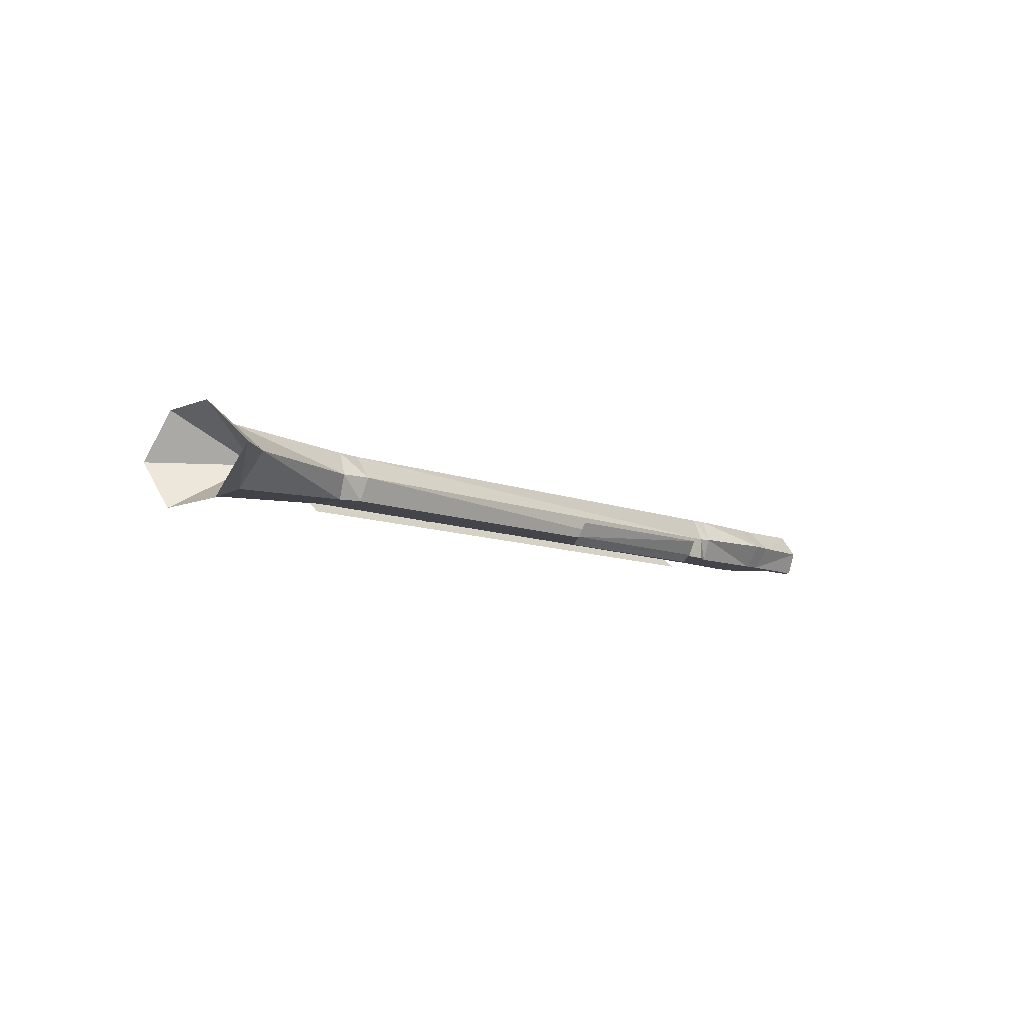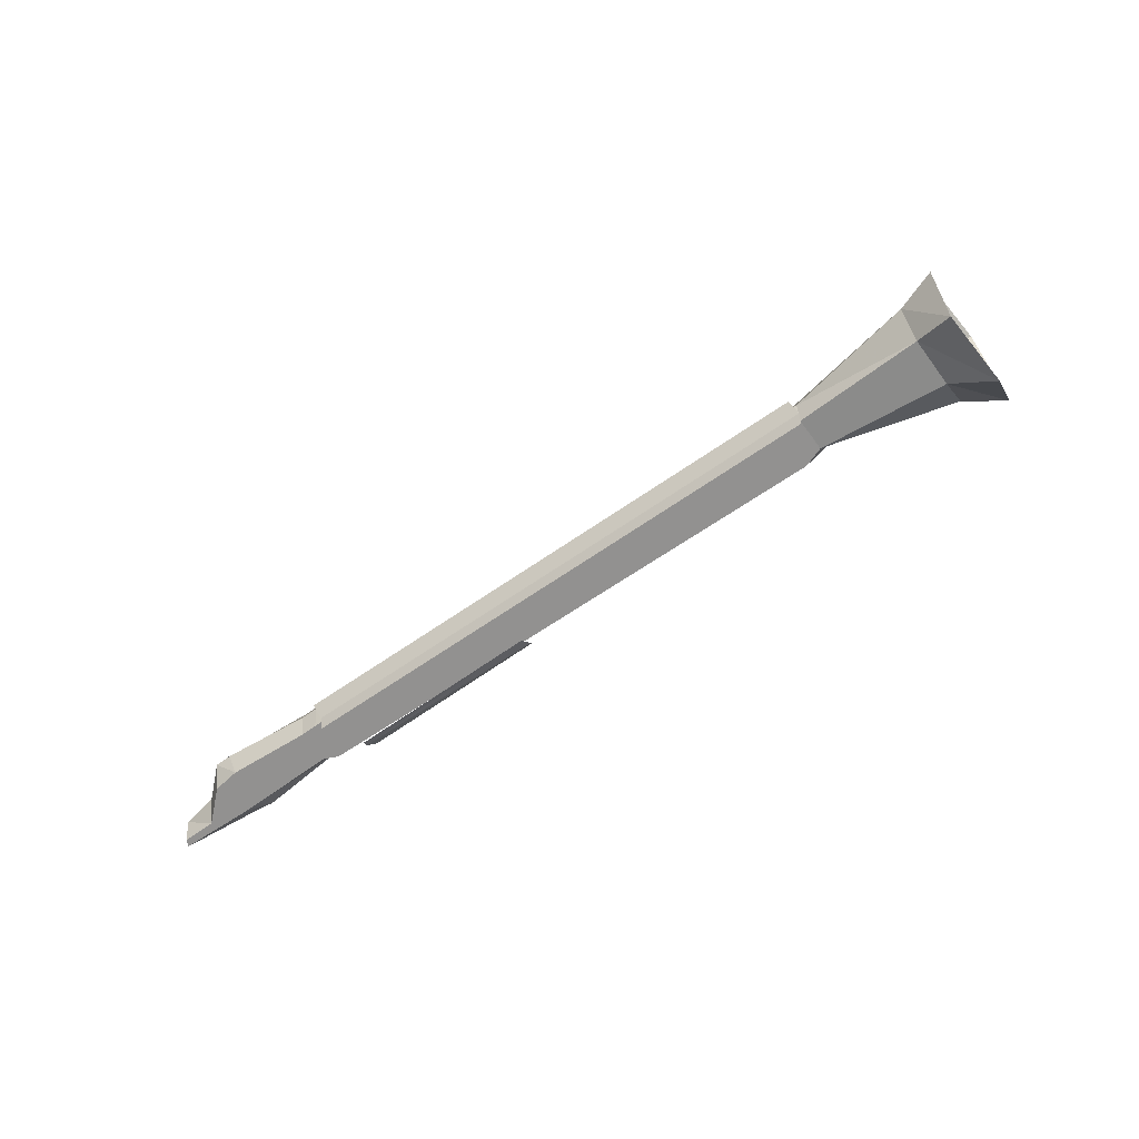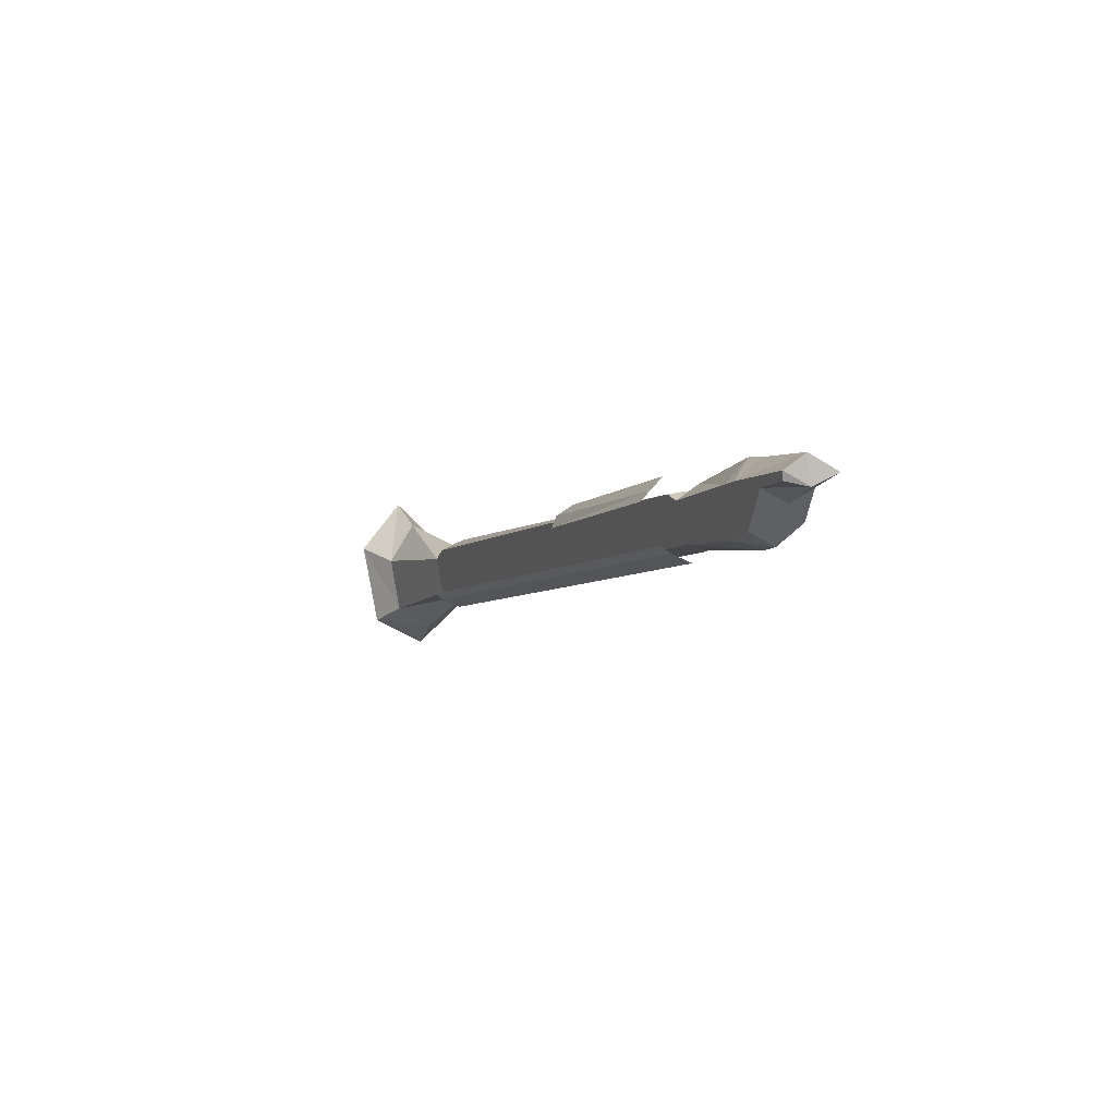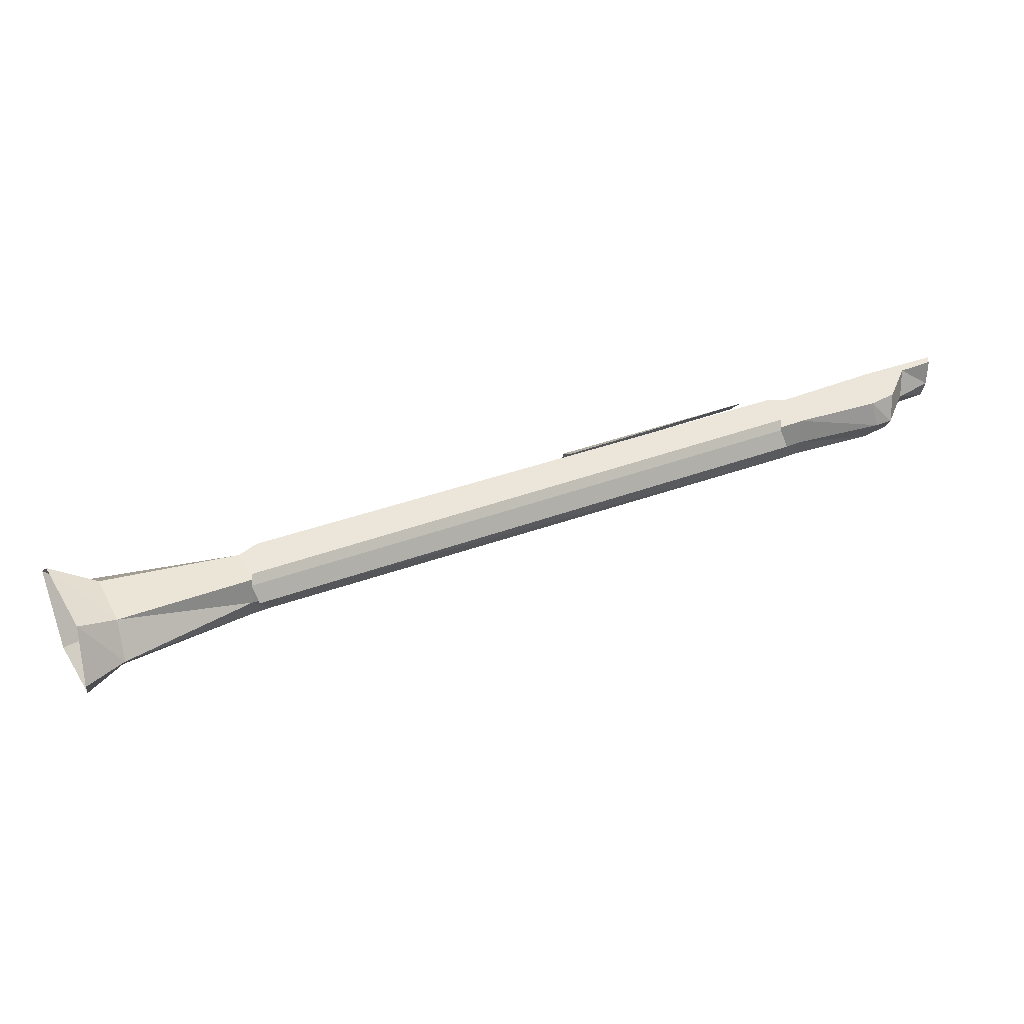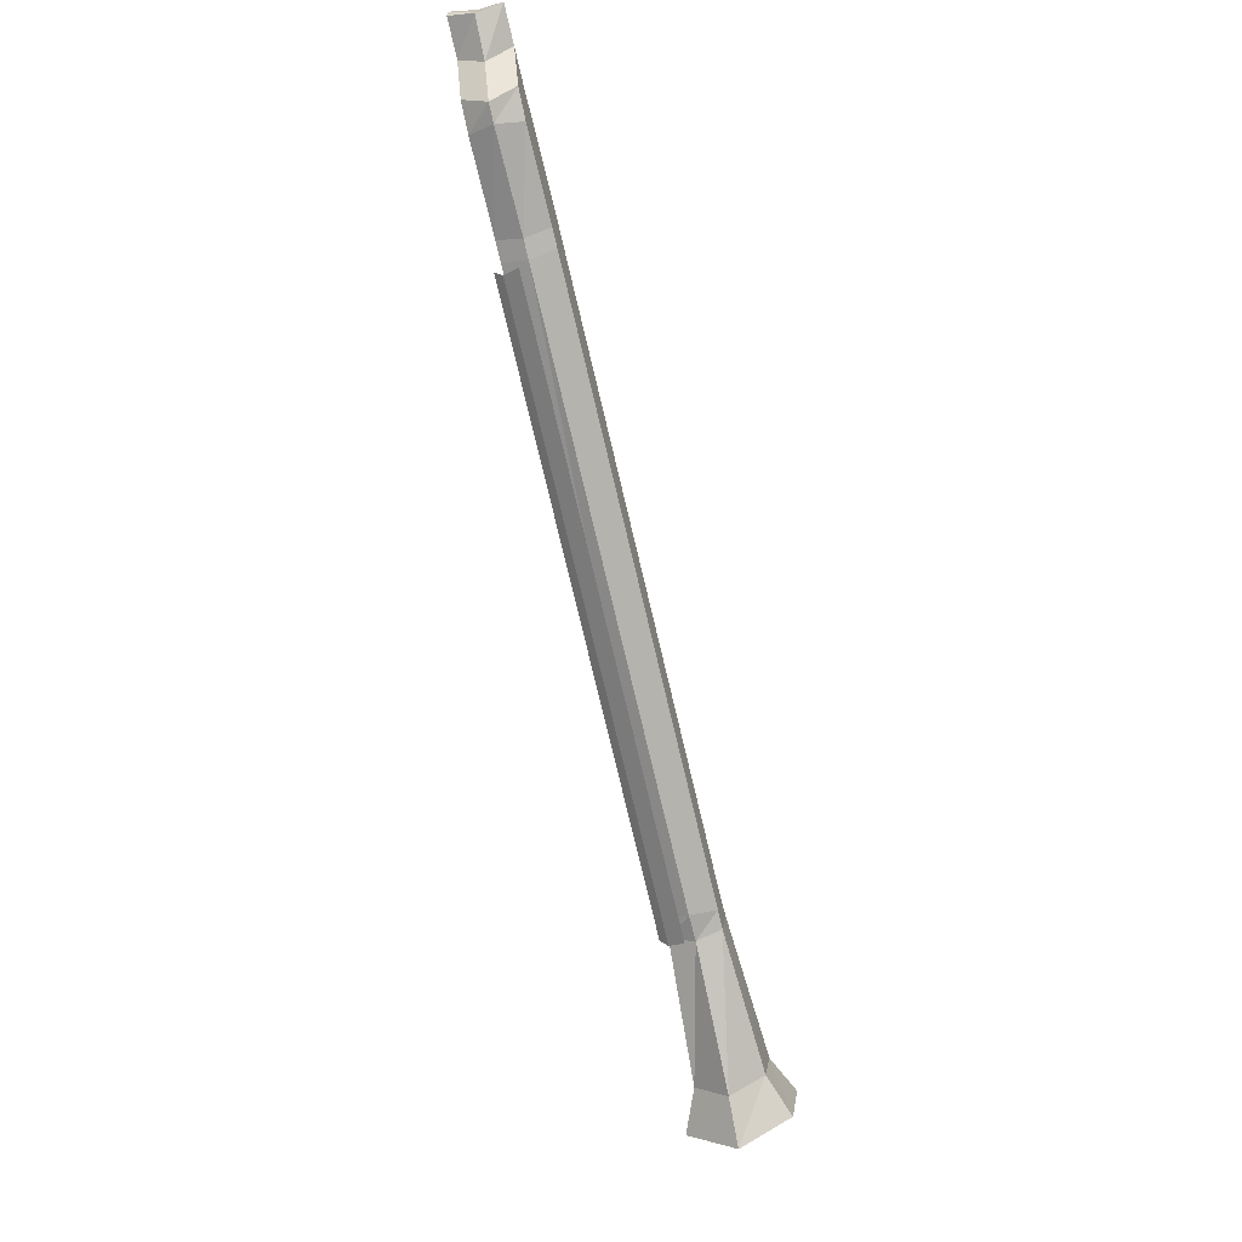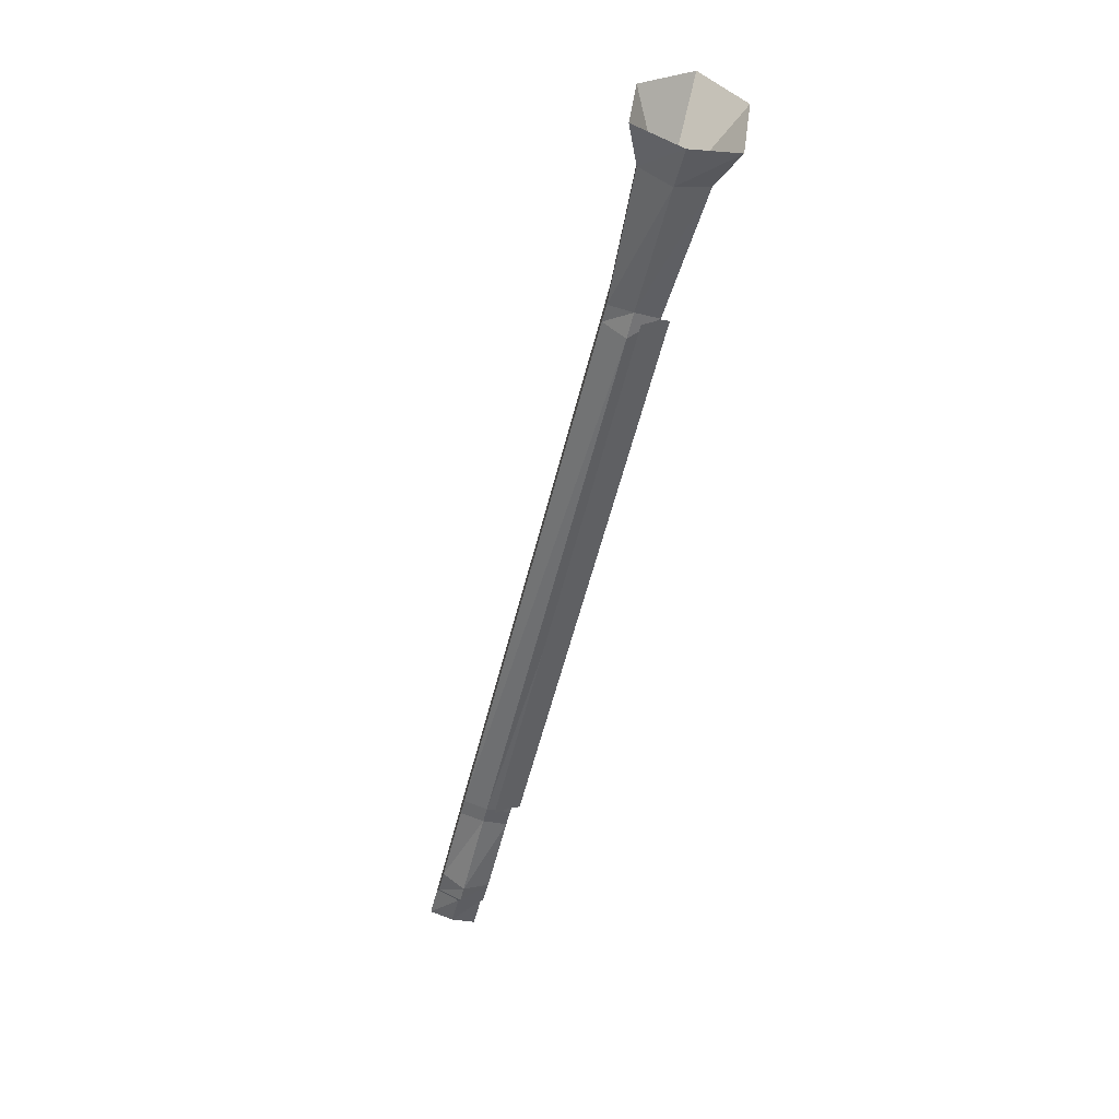
<metadata>
{"format":"obj","ext":"obj","renderer":"f3d","projection":"perspective","resolution":1024,"background":"white","views":[{"elev":-9.3,"azim":-71.9,"up":"+Y"},{"elev":-66.1,"azim":-170.0,"up":"+Y"},{"elev":21.8,"azim":66.7,"up":"+Z"},{"elev":-44.8,"azim":-2.8,"up":"+Z"},{"elev":-52.0,"azim":104.8,"up":"+Z"},{"elev":-78.0,"azim":-104.6,"up":"+Z"}]}
</metadata>
<code>
v 0.2031 -0.04688 0.125
v 0.2344 -0.04688 0.1094
v 0.2266 -0.04688 0.125
v 0.2188 -0.04688 0.09375
v 0.1953 -0.04688 0.1016
v 0.1562 -0.04688 0.1016
v 0.1875 -0.04688 0.08594
v 0.1797 -0.04688 0.1016
v 0.1641 -0.04688 0.07031
v 0.1484 -0.04688 0.07812
v 0.1094 -0.04688 0.07812
v 0.1406 -0.04688 0.07031
v 0.1328 -0.04688 0.08594
v 0.125 -0.04688 0.05469
v 0.1016 -0.04688 0.0625
v 0.0625 -0.04688 0.05469
v 0.09375 -0.04688 0.04688
v 0.08594 -0.04688 0.0625
v 0.07031 -0.04688 0.03125
v 0.05469 -0.04688 0.03906
v 0.007812 -0.04688 0.03906
v 0.03906 -0.04688 0.02344
v 0.03906 -0.04688 0.03906
v 0.02344 -0.04688 0.007812
v 0 -0.04688 0.01562
v -0.03906 -0.04688 0.01562
v -0.007812 -0.04688 0
v -0.01562 -0.04688 0.01562
v -0.02344 -0.04688 -0.01562
v -0.04688 -0.04688 -0.007812
v -0.08594 -0.04688 -0.007812
v -0.05469 -0.04688 -0.02344
v -0.0625 -0.04688 -0.007812
v -0.07812 -0.04688 -0.03906
v -0.09375 -0.04688 -0.03125
v -0.1406 -0.04688 -0.03125
v -0.1094 -0.04688 -0.04688
v -0.1172 -0.04688 -0.03125
v -0.125 -0.04688 -0.0625
v -0.1484 -0.04688 -0.05469
v -0.1797 -0.04688 -0.05469
v -0.1484 -0.04688 -0.0625
v -0.1562 -0.04688 -0.04688
v -0.1719 -0.04688 -0.07812
v -0.1875 -0.04688 -0.07031
v -0.2656 -0.04688 -0.1328
v 0.2578 -0.04688 0.1094
v 0.2578 -0.05469 0.1172
v -0.2656 -0.05469 -0.125
v -0.2578 -0.03125 -0.1406
v 0.2656 -0.03125 0.1016
v 0.2188 -0.04688 0.1484
v 0.03125 -0.04688 0.0625
v 0.03906 -0.05469 0.05469
v 0.2188 -0.05469 0.1406
v 0.2109 -0.03125 0.1562
v 0.03125 -0.03125 0.07031
v -0.4141 0.02344 -0.2109
v -0.3594 -0.02344 -0.1484
v -0.4453 0.02344 -0.1562
v -0.4062 0.007812 -0.1484
v -0.3828 0.007812 -0.1875
v -0.4062 -0.02344 -0.2422
v -0.4141 -0.07031 -0.2109
v -0.4531 -0.07031 -0.1406
v -0.4688 -0.02344 -0.1016
v -0.4219 -0.02344 -0.1094
v -0.2891 -0.02344 -0.08594
v -0.2812 0 -0.09375
v -0.2656 0 -0.125
v -0.375 -0.02344 -0.2109
v -0.3828 -0.05469 -0.1875
v -0.4062 -0.05469 -0.1406
v -0.2812 -0.04688 -0.09375
v -0.2656 -0.04688 -0.07812
v -0.2656 -0.02344 -0.07031
v -0.2578 0 -0.08594
v -0.25 0 -0.1172
v -0.2656 -0.02344 -0.1328
v -0.2656 -0.04688 -0.125
v -0.25 -0.04688 -0.1172
v 0.2656 -0.04688 0.1172
v 0.25 -0.04688 0.1562
v 0.25 -0.02344 0.1562
v 0.25 0 0.1484
v 0.2656 0 0.1172
v -0.2422 -0.02344 -0.125
v 0.2656 -0.02344 0.1094
v 0.2812 -0.02344 0.1172
v 0.2812 -0.04688 0.125
v 0.2656 -0.04688 0.1562
v 0.2578 -0.02344 0.1641
v 0.2656 0 0.1562
v 0.2812 0 0.125
v 0.3438 0 0.1875
v 0.3594 0 0.1562
v 0.3359 -0.02344 0.2109
v 0.3594 -0.02344 0.2188
v 0.3672 0 0.1953
v 0.3828 0 0.1719
v 0.3672 -0.02344 0.1484
v 0.3438 -0.04688 0.1953
v 0.3594 -0.04688 0.2031
v 0.4219 -0.02344 0.2422
v 0.4297 0 0.2266
v 0.3984 0 0.2109
v 0.3828 -0.02344 0.1562
v 0.3594 -0.04688 0.1562
v 0.3828 -0.04688 0.1719
v 0.3984 -0.04688 0.2109
v 0.4297 -0.04688 0.2344
v 0.4297 -0.02344 0.2188
v 0.3984 -0.02344 0.1953
v 0.4297 -0.04688 0.2266
f 1 2 3
f 2 1 4
f 4 1 5
f 6 7 8
f 7 6 9
f 9 6 10
f 11 12 13
f 12 11 14
f 14 11 15
f 16 17 18
f 17 16 19
f 19 16 20
f 21 22 23
f 22 21 24
f 24 21 25
f 26 27 28
f 27 26 29
f 29 26 30
f 31 32 33
f 32 31 34
f 34 31 35
f 36 37 38
f 37 36 39
f 39 36 40
f 41 42 43
f 42 41 44
f 44 41 45
f 46 47 48
f 46 48 49
f 46 50 47
f 47 50 51
f 52 53 54
f 52 54 55
f 52 56 53
f 53 56 57
f 58 60 61
f 58 61 62
f 58 62 63
f 60 66 67
f 60 67 61
f 62 71 63
f 63 71 64
f 64 71 72
f 64 72 65
f 65 72 73
f 65 73 66
f 66 73 67
f 68 74 75
f 68 75 76
f 68 76 69
f 69 76 77
f 69 77 70
f 70 77 78
f 70 78 79
f 74 80 81
f 74 81 75
f 78 87 79
f 79 87 80
f 80 87 81
f 82 88 89
f 82 89 90
f 82 90 83
f 83 90 91
f 83 91 84
f 84 91 92
f 84 92 85
f 85 92 93
f 85 93 86
f 86 93 94
f 86 94 88
f 95 97 98
f 95 98 99
f 95 99 96
f 96 99 100
f 96 100 101
f 94 89 88
f 97 102 103
f 97 103 98
f 100 107 101
f 101 107 108
f 102 108 109
f 102 109 103
f 107 109 108
f 58 59 60
f 58 63 59
f 59 63 64
f 59 64 65
f 59 65 66
f 59 66 60
f 61 67 68
f 61 68 69
f 61 69 62
f 62 69 70
f 62 70 71
f 67 73 74
f 67 74 68
f 70 79 71
f 71 79 72
f 72 79 80
f 72 80 73
f 73 80 74
f 75 81 82
f 75 82 83
f 75 83 76
f 76 83 84
f 76 84 77
f 77 84 85
f 77 85 78
f 78 85 86
f 78 86 87
f 81 87 88
f 81 88 82
f 86 88 87
f 95 96 94
f 95 94 93
f 95 93 97
f 96 101 89
f 96 89 94
f 97 93 92
f 97 92 102
f 98 103 104
f 98 104 105
f 98 105 99
f 99 105 106
f 99 106 100
f 100 106 107
f 101 108 90
f 101 90 89
f 102 92 91
f 102 91 108
f 103 109 110
f 103 110 111
f 103 111 104
f 104 111 112
f 104 112 105
f 105 112 113
f 105 113 106
f 106 113 107
f 107 113 109
f 108 91 90
f 110 114 111
f 111 114 112
f 112 114 110
f 112 110 113
f 113 110 109

</code>
